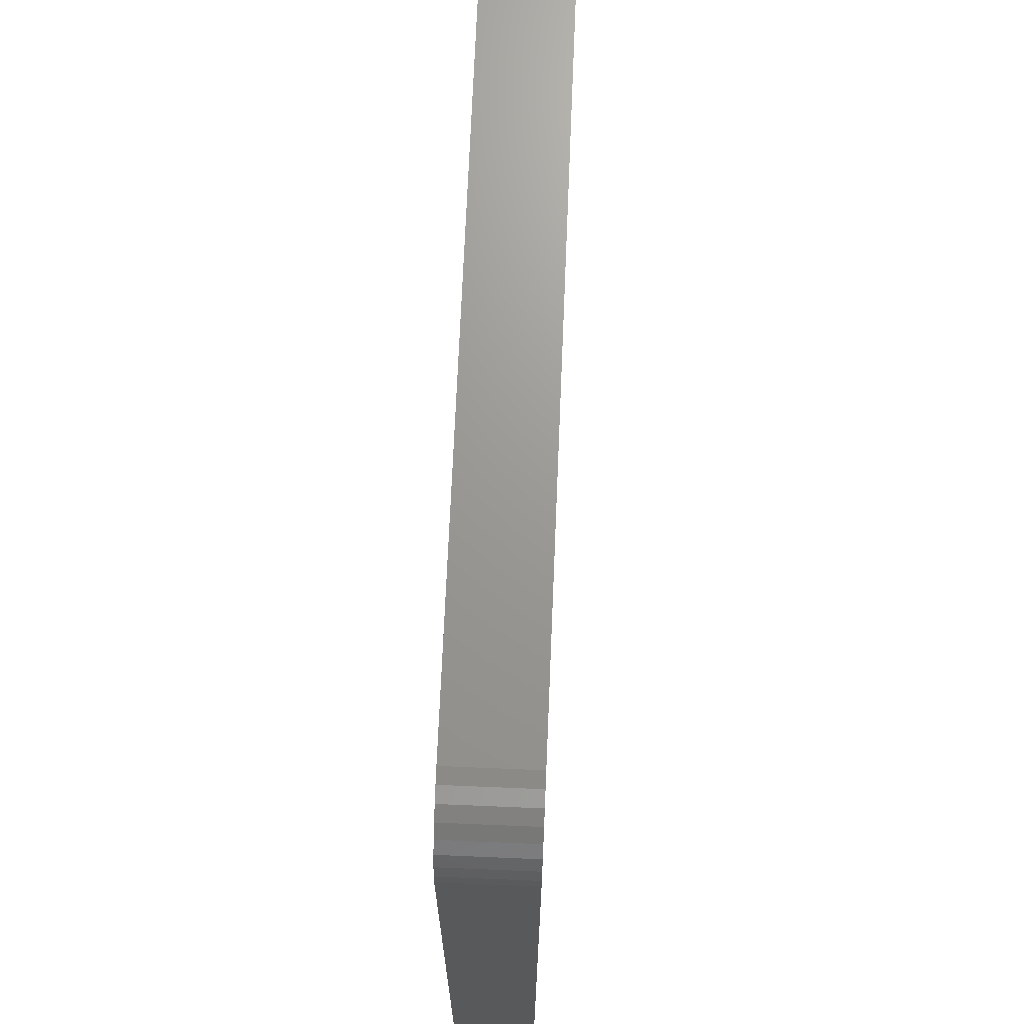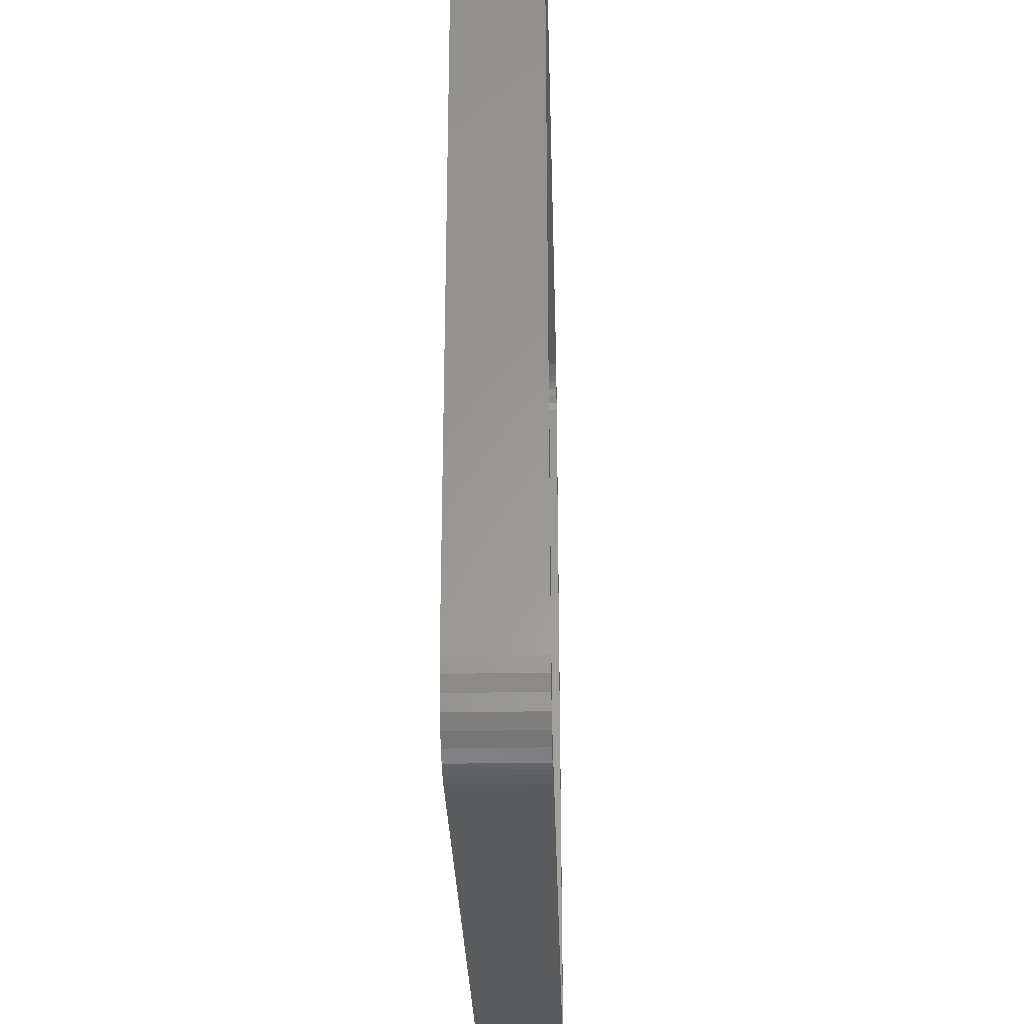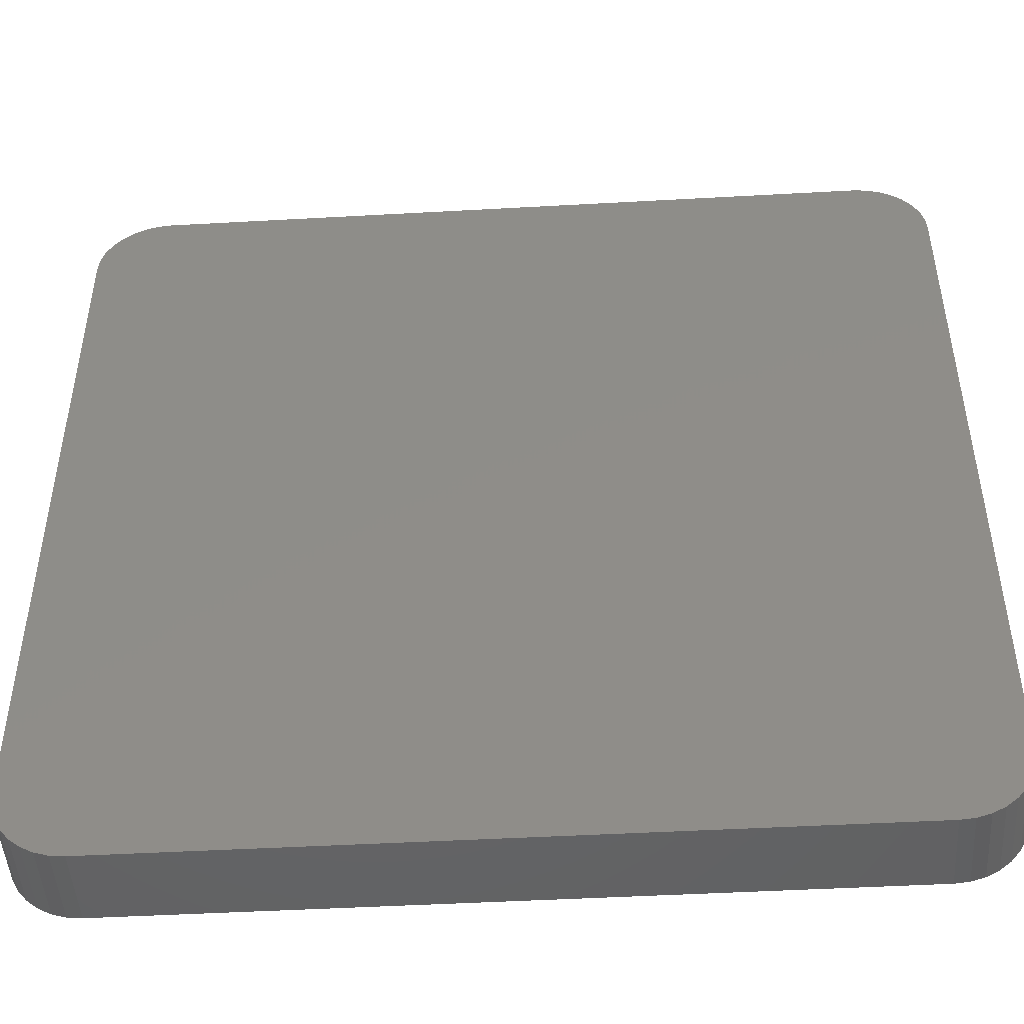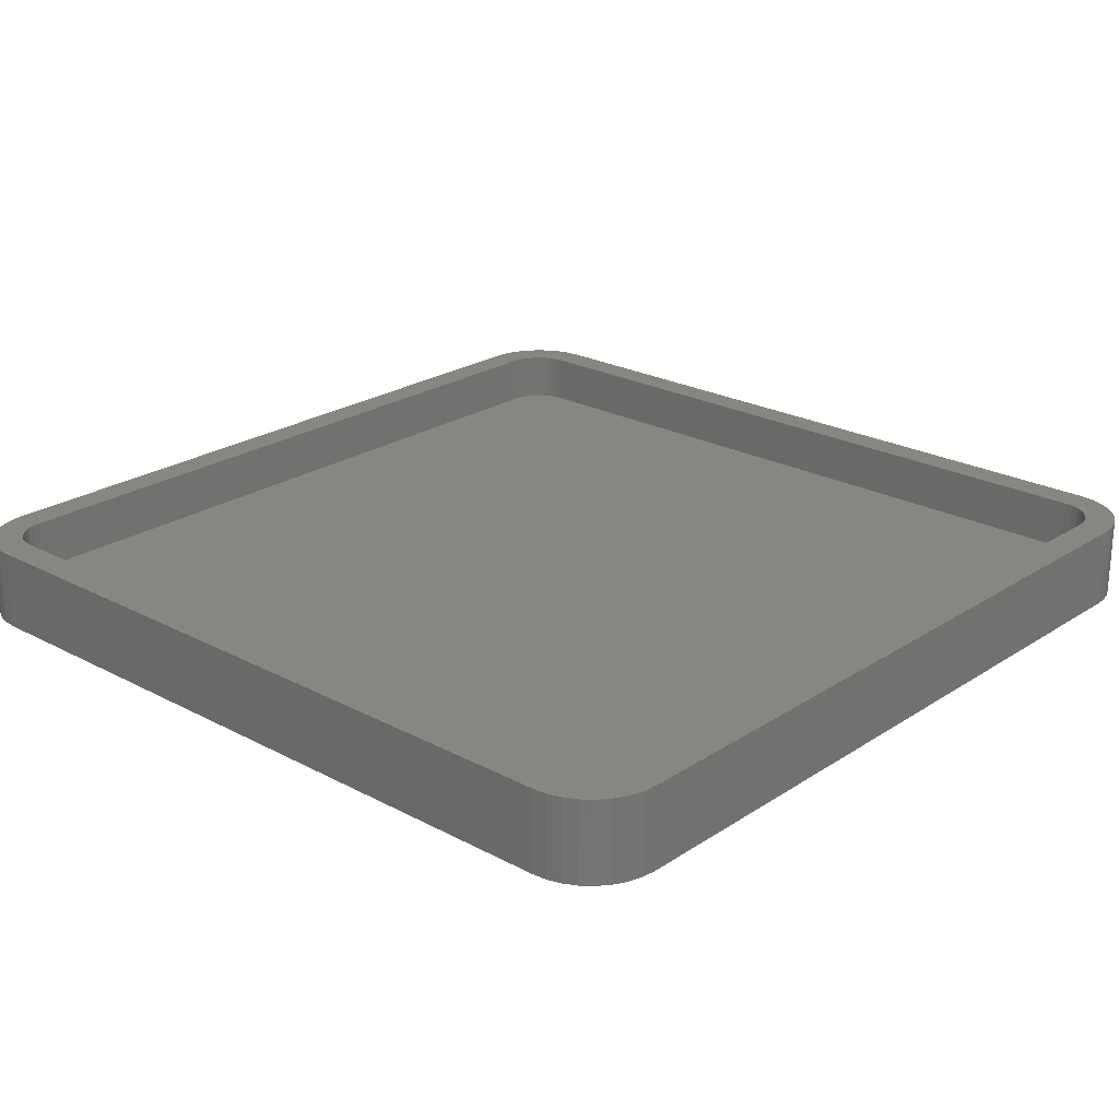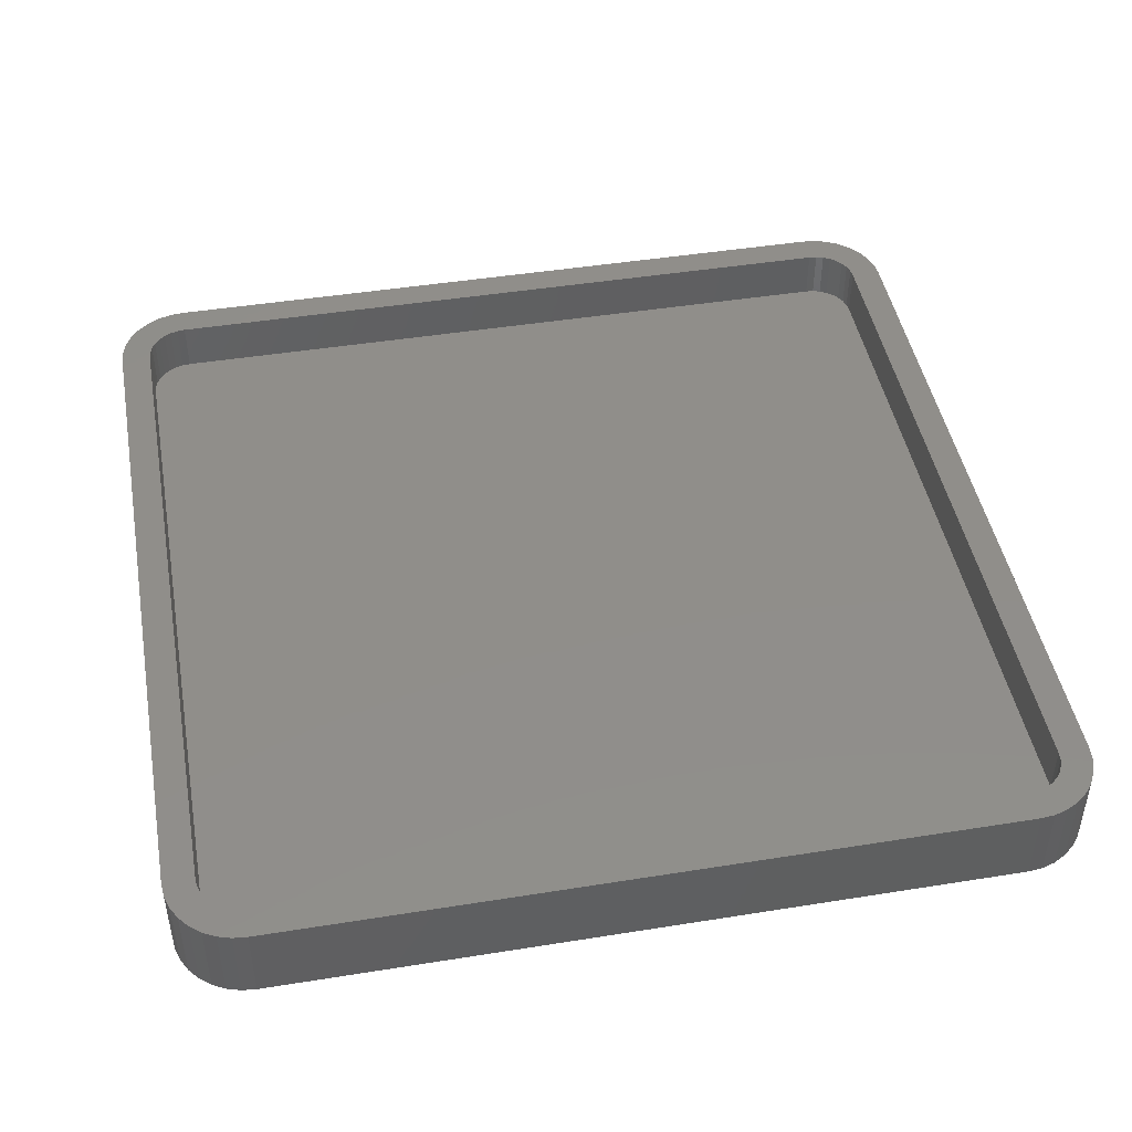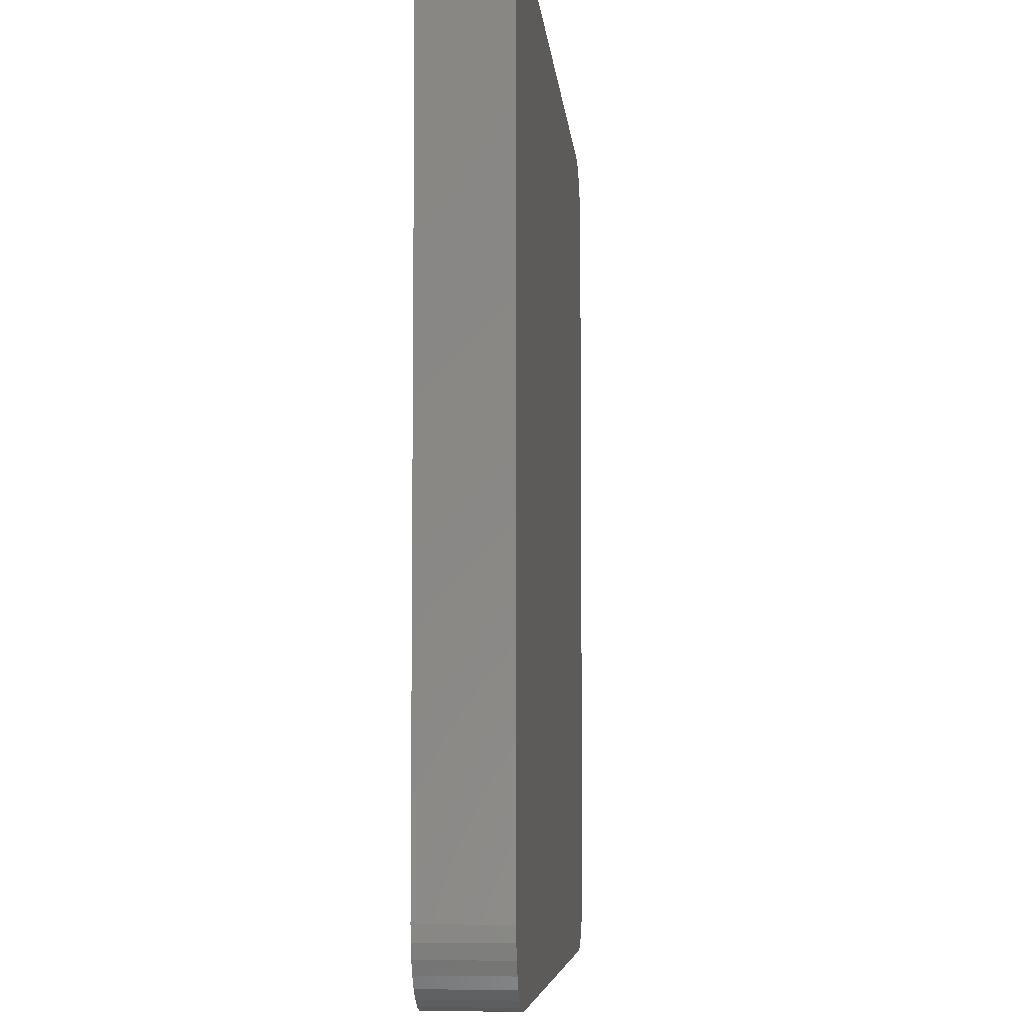
<metadata>
{"format":"stl","ext":"stl","renderer":"f3d","projection":"perspective","resolution":1024,"background":"white","views":[{"elev":69.6,"azim":-87.6,"up":"+Z"},{"elev":-29.3,"azim":91.6,"up":"+Z"},{"elev":-47.4,"azim":3.6,"up":"+Z"},{"elev":23.3,"azim":-137.9,"up":"+Y"},{"elev":45.8,"azim":169.6,"up":"+Y"},{"elev":-6.2,"azim":-85.1,"up":"+Z"}]}
</metadata>
<code>
# stl→obj: 144 verts, 284 faces
v -0.687 1.035e-17 0.09424
v -0.6864 1.003e-17 0.08805
v -0.7104 7.35e-18 0.09424
v -0.7094 7.197e-18 0.08348
v -0.04062 8.166e-17 0.08348
v -0.0636 7.94e-17 0.08805
v -0.03956 8.245e-17 0.09424
v -0.06299 7.923e-17 0.09424
v -0.08397 7.414e-17 0.04012
v -0.09474 7.226e-17 0.03906
v -0.09474 7.435e-17 0.0625
v -0.07362 1.131e-16 0.7058
v -0.06408 1.138e-16 0.7007
v -0.05572 1.143e-16 0.6938
v -0.08397 1.121e-16 0.7089
v -0.7094 4.324e-17 0.6655
v -0.6846 4.607e-17 0.6669
v -0.6864 4.55e-17 0.661
v -0.6846 9.863e-18 0.0821
v -0.7062 6.899e-18 0.07313
v -0.6817 9.846e-18 0.07661
v -0.6777 9.984e-18 0.0718
v -0.06834 1.116e-16 0.6724
v -0.07229 1.114e-16 0.6772
v -0.04376 1.145e-16 0.6759
v -0.06541 1.116e-16 0.6669
v -0.04062 1.142e-16 0.6655
v -0.0636 1.114e-16 0.661
v -0.06541 7.883e-17 0.0821
v -0.04376 8.067e-17 0.07313
v -0.06834 7.816e-17 0.07661
v -0.07229 7.742e-17 0.0718
v -0.6553 5.055e-17 0.6865
v -0.6615 4.983e-17 0.6859
v -0.7011 4.539e-17 0.6854
v -0.6943 4.668e-17 0.6938
v -0.6859 4.803e-17 0.7007
v -0.6764 4.941e-17 0.7058
v -0.666 5.076e-17 0.7089
v -0.6553 5.193e-17 0.71
v -0.09474 1.11e-16 0.71
v -0.09474 1.127e-16 0.6865
v -0.06299 1.111e-16 0.6548
v -0.03956 1.168e-16 0.6548
v -0.08854 1.102e-16 0.6859
v -0.7104 4.235e-17 0.6548
v -0.687 4.496e-17 0.6548
v -0.6553 1.149e-17 0.0625
v -0.6553 1.043e-17 0.03906
v -0.666 9.303e-18 0.04012
v -0.6764 8.35e-18 0.04326
v -0.6859 7.609e-18 0.04836
v -0.6943 7.109e-18 0.05522
v -0.6615 1.125e-17 0.06311
v -0.05572 7.822e-17 0.05522
v -0.06408 7.687e-17 0.04836
v -0.07362 7.549e-17 0.04326
v -0.08854 7.507e-17 0.06311
v -0.04886 7.951e-17 0.06359
v -0.6674 4.906e-17 0.6841
v -0.6729 4.826e-17 0.6812
v -0.6777 4.748e-17 0.6772
v -0.7062 4.423e-17 0.6759
v -0.6817 4.674e-17 0.6724
v -0.7011 6.869e-18 0.06359
v -0.6729 1.027e-17 0.06785
v -0.6674 1.07e-17 0.06492
v -0.04886 1.146e-16 0.6854
v -0.0771 1.112e-16 0.6812
v -0.08259 1.107e-16 0.6841
v -0.08259 7.585e-17 0.06492
v -0.0771 7.664e-17 0.06785
v -0.6729 -0.03906 0.06785
v -0.6674 -0.03906 0.06492
v -0.6615 -0.03906 0.06311
v -0.6553 -0.03906 0.0625
v -0.6777 -0.03906 0.0718
v -0.6817 -0.03906 0.07661
v -0.6846 -0.03906 0.0821
v -0.6864 -0.03906 0.08805
v -0.687 -0.03906 0.09424
v -0.09474 -0.03906 0.0625
v -0.06834 -0.03906 0.07661
v -0.06541 -0.03906 0.0821
v -0.0636 -0.03906 0.08805
v -0.06299 -0.03906 0.09424
v -0.07229 -0.03906 0.0718
v -0.0771 -0.03906 0.06785
v -0.08259 -0.03906 0.06492
v -0.08854 -0.03906 0.06311
v -0.06299 -0.03906 0.6548
v -0.0771 -0.03906 0.6812
v -0.08259 -0.03906 0.6841
v -0.08854 -0.03906 0.6859
v -0.09474 -0.03906 0.6865
v -0.07229 -0.03906 0.6772
v -0.06834 -0.03906 0.6724
v -0.06541 -0.03906 0.6669
v -0.0636 -0.03906 0.661
v -0.6553 -0.03906 0.6865
v -0.6817 -0.03906 0.6724
v -0.6846 -0.03906 0.6669
v -0.6864 -0.03906 0.661
v -0.687 -0.03906 0.6548
v -0.6777 -0.03906 0.6772
v -0.6729 -0.03906 0.6812
v -0.6674 -0.03906 0.6841
v -0.6615 -0.03906 0.6859
v -0.6553 -0.0625 0.03906
v -0.666 -0.0625 0.04012
v -0.6764 -0.0625 0.04326
v -0.6859 -0.0625 0.04836
v -0.6943 -0.0625 0.05522
v -0.7011 -0.0625 0.06359
v -0.7062 -0.0625 0.07313
v -0.7094 -0.0625 0.08348
v -0.7104 -0.0625 0.09424
v -0.09474 -0.0625 0.03906
v -0.03956 -0.0625 0.09424
v -0.04062 -0.0625 0.08348
v -0.04376 -0.0625 0.07313
v -0.04886 -0.0625 0.06359
v -0.05572 -0.0625 0.05522
v -0.06408 -0.0625 0.04836
v -0.07362 -0.0625 0.04326
v -0.08397 -0.0625 0.04012
v -0.03956 -0.0625 0.6548
v -0.09474 -0.0625 0.71
v -0.08397 -0.0625 0.7089
v -0.07362 -0.0625 0.7058
v -0.06408 -0.0625 0.7007
v -0.05572 -0.0625 0.6938
v -0.04886 -0.0625 0.6854
v -0.04376 -0.0625 0.6759
v -0.04062 -0.0625 0.6655
v -0.6553 -0.0625 0.71
v -0.7104 -0.0625 0.6548
v -0.7094 -0.0625 0.6655
v -0.7062 -0.0625 0.6759
v -0.7011 -0.0625 0.6854
v -0.6943 -0.0625 0.6938
v -0.6859 -0.0625 0.7007
v -0.6764 -0.0625 0.7058
v -0.666 -0.0625 0.7089
f 1 2 3
f 2 4 3
f 5 6 7
f 6 8 7
f 9 10 11
f 12 13 14
f 15 12 14
f 16 17 18
f 19 4 2
f 20 4 19
f 20 19 21
f 22 20 21
f 23 24 25
f 26 23 25
f 27 26 25
f 28 26 27
f 5 29 6
f 29 5 30
f 31 29 30
f 30 32 31
f 33 34 35
f 33 35 36
f 33 36 37
f 33 37 38
f 33 38 39
f 33 39 40
f 33 40 41
f 33 41 42
f 43 28 27
f 43 27 44
f 43 44 7
f 43 7 8
f 42 41 15
f 42 15 14
f 42 14 45
f 46 16 18
f 46 18 47
f 46 47 1
f 46 1 3
f 48 11 10
f 48 10 49
f 48 49 50
f 48 50 51
f 48 51 52
f 48 52 53
f 48 53 54
f 55 56 57
f 55 57 9
f 55 9 11
f 55 11 58
f 55 58 59
f 35 34 60
f 35 60 61
f 35 61 62
f 35 62 63
f 63 62 64
f 63 64 17
f 63 17 16
f 65 20 22
f 65 22 66
f 65 66 67
f 65 67 54
f 65 54 53
f 68 25 24
f 68 24 69
f 68 69 70
f 68 70 45
f 68 45 14
f 59 58 71
f 59 71 72
f 59 72 32
f 59 32 30
f 22 73 66
f 66 73 74
f 66 74 67
f 67 74 75
f 67 75 54
f 54 75 76
f 54 76 48
f 73 22 77
f 77 22 21
f 77 21 78
f 78 21 19
f 78 19 79
f 79 19 2
f 79 2 80
f 80 2 1
f 80 1 81
f 76 82 48
f 48 82 11
f 32 83 31
f 31 83 84
f 31 84 29
f 29 84 85
f 29 85 6
f 6 85 86
f 6 86 8
f 83 32 87
f 87 32 72
f 87 72 88
f 88 72 71
f 88 71 89
f 89 71 58
f 89 58 90
f 90 58 11
f 90 11 82
f 86 91 8
f 8 91 43
f 24 92 69
f 69 92 93
f 69 93 70
f 70 93 94
f 70 94 45
f 45 94 95
f 45 95 42
f 92 24 96
f 96 24 23
f 96 23 97
f 97 23 26
f 97 26 98
f 98 26 28
f 98 28 99
f 99 28 43
f 99 43 91
f 95 100 42
f 42 100 33
f 62 101 64
f 64 101 102
f 64 102 17
f 17 102 103
f 17 103 18
f 18 103 104
f 18 104 47
f 101 62 105
f 105 62 61
f 105 61 106
f 106 61 60
f 106 60 107
f 107 60 34
f 107 34 108
f 108 34 33
f 108 33 100
f 104 81 47
f 47 81 1
f 49 109 50
f 50 109 110
f 50 110 51
f 51 110 111
f 51 111 52
f 52 111 112
f 52 112 53
f 53 112 113
f 53 113 65
f 65 113 114
f 65 114 20
f 20 114 115
f 20 115 4
f 4 115 116
f 4 116 3
f 3 116 117
f 109 49 118
f 118 49 10
f 7 119 5
f 5 119 120
f 5 120 30
f 30 120 121
f 30 121 59
f 59 121 122
f 59 122 55
f 55 122 123
f 55 123 56
f 56 123 124
f 56 124 57
f 57 124 125
f 57 125 9
f 9 125 126
f 9 126 10
f 10 126 118
f 119 7 127
f 127 7 44
f 41 128 15
f 15 128 129
f 15 129 12
f 12 129 130
f 12 130 13
f 13 130 131
f 13 131 14
f 14 131 132
f 14 132 68
f 68 132 133
f 68 133 25
f 25 133 134
f 25 134 27
f 27 134 135
f 27 135 44
f 44 135 127
f 128 41 136
f 136 41 40
f 46 137 16
f 16 137 138
f 16 138 63
f 63 138 139
f 63 139 35
f 35 139 140
f 35 140 36
f 36 140 141
f 36 141 37
f 37 141 142
f 37 142 38
f 38 142 143
f 38 143 39
f 39 143 144
f 39 144 40
f 40 144 136
f 137 46 117
f 117 46 3
f 109 126 110
f 109 118 126
f 128 144 129
f 128 136 144
f 129 144 143
f 129 143 130
f 130 143 142
f 130 142 131
f 131 142 141
f 131 141 132
f 132 141 140
f 132 140 133
f 133 140 139
f 133 139 134
f 121 114 122
f 122 114 113
f 122 113 123
f 123 113 112
f 123 112 124
f 124 112 111
f 124 111 125
f 125 111 110
f 125 110 126
f 134 139 135
f 135 139 138
f 135 138 127
f 127 138 137
f 127 137 119
f 119 137 117
f 119 117 120
f 120 117 116
f 120 116 121
f 121 116 115
f 121 115 114
f 92 106 93
f 105 106 92
f 96 105 92
f 101 105 96
f 97 101 96
f 102 101 97
f 98 102 97
f 103 102 98
f 99 103 98
f 84 79 85
f 78 79 84
f 83 78 84
f 77 78 83
f 87 77 83
f 73 77 87
f 88 73 87
f 74 73 88
f 107 108 100
f 107 100 95
f 107 95 94
f 107 94 93
f 107 93 106
f 89 90 82
f 89 82 76
f 89 76 75
f 89 75 74
f 89 74 88
f 79 80 85
f 85 80 81
f 85 81 86
f 86 81 104
f 86 104 91
f 91 104 103
f 91 103 99

</code>
